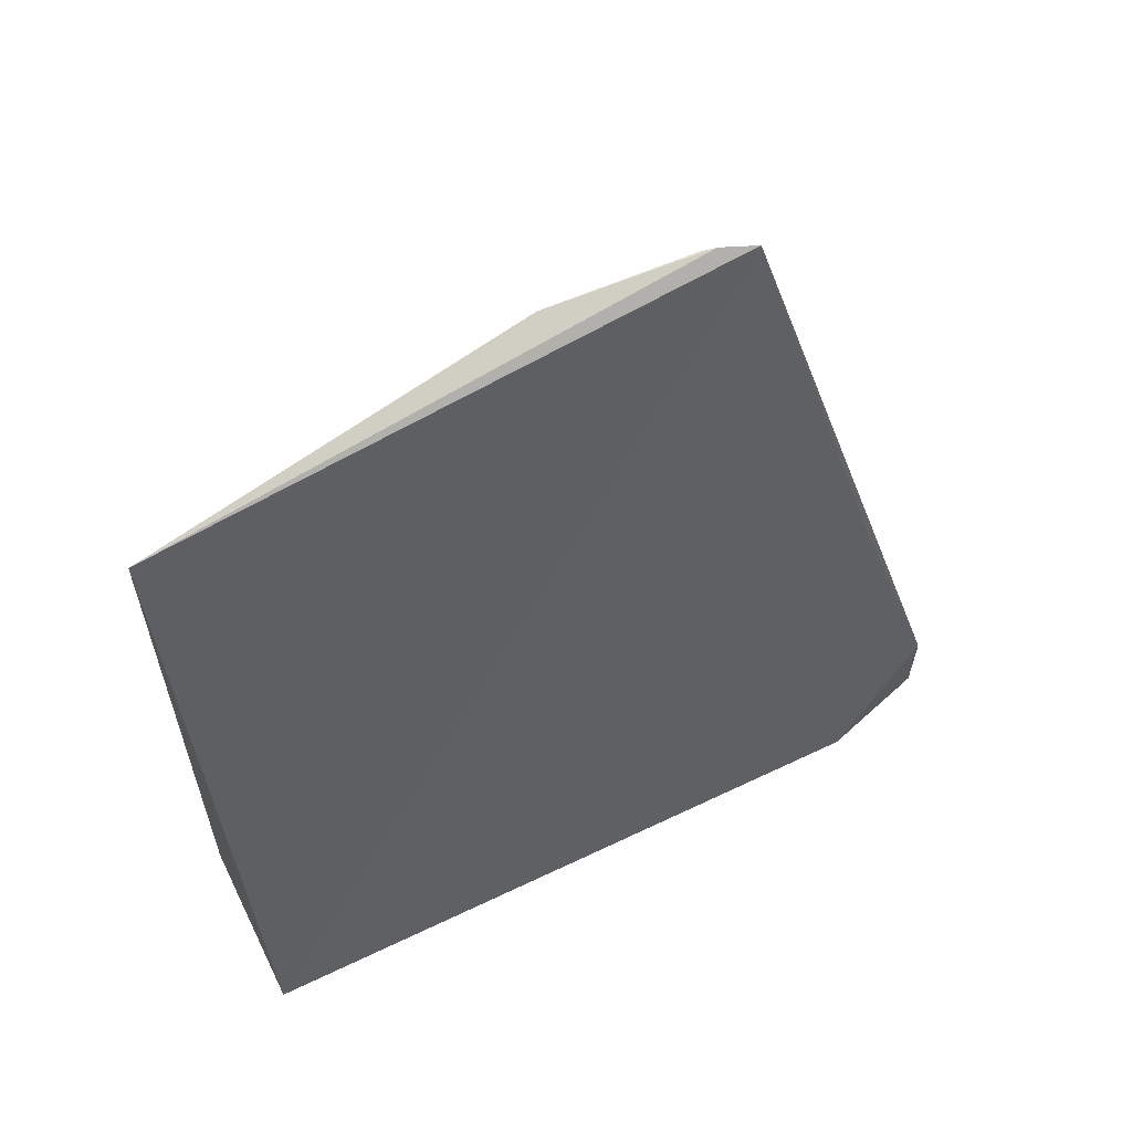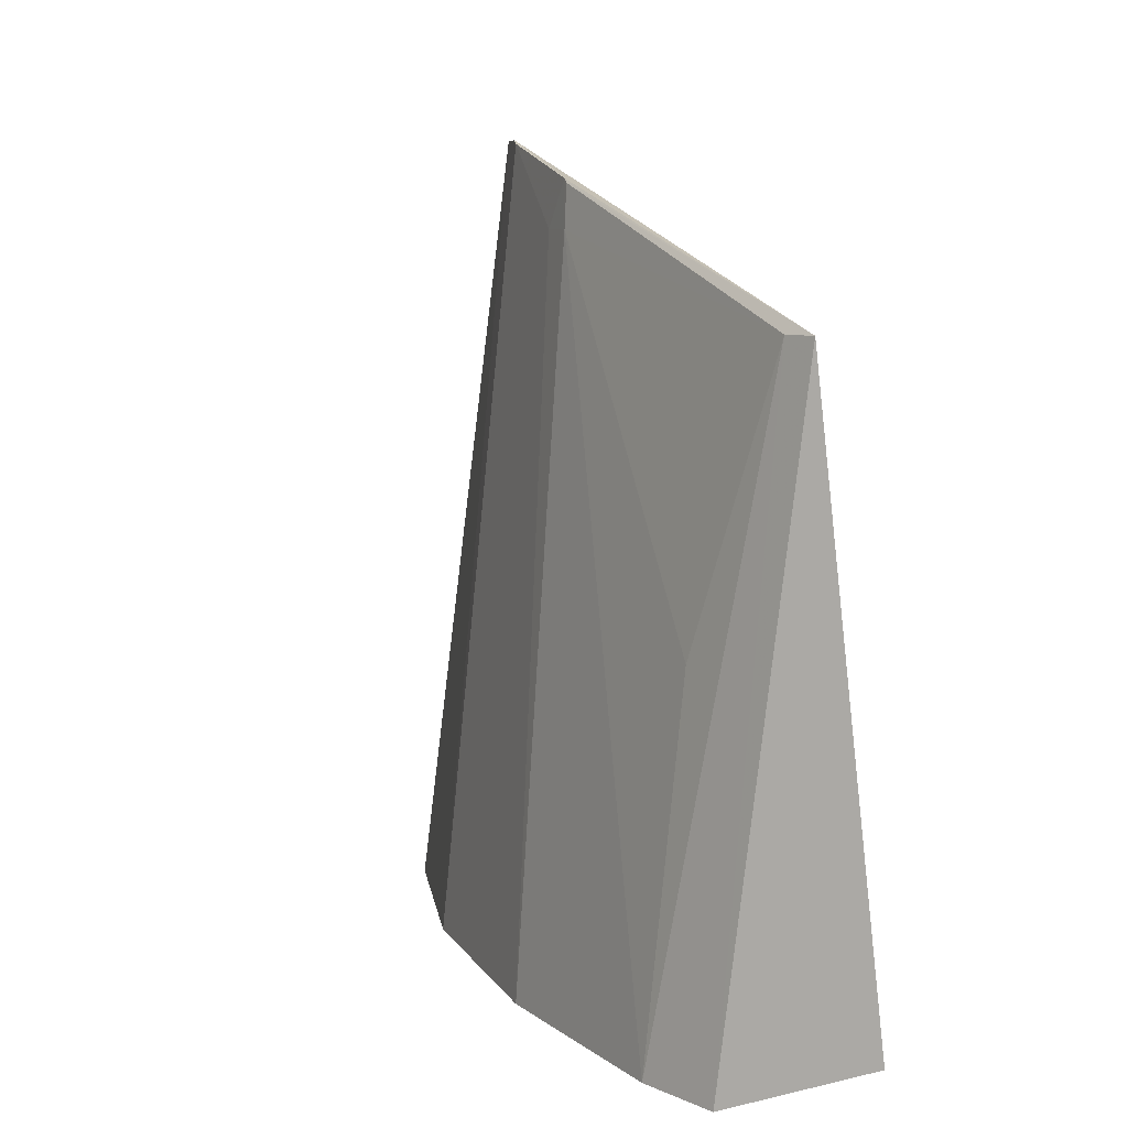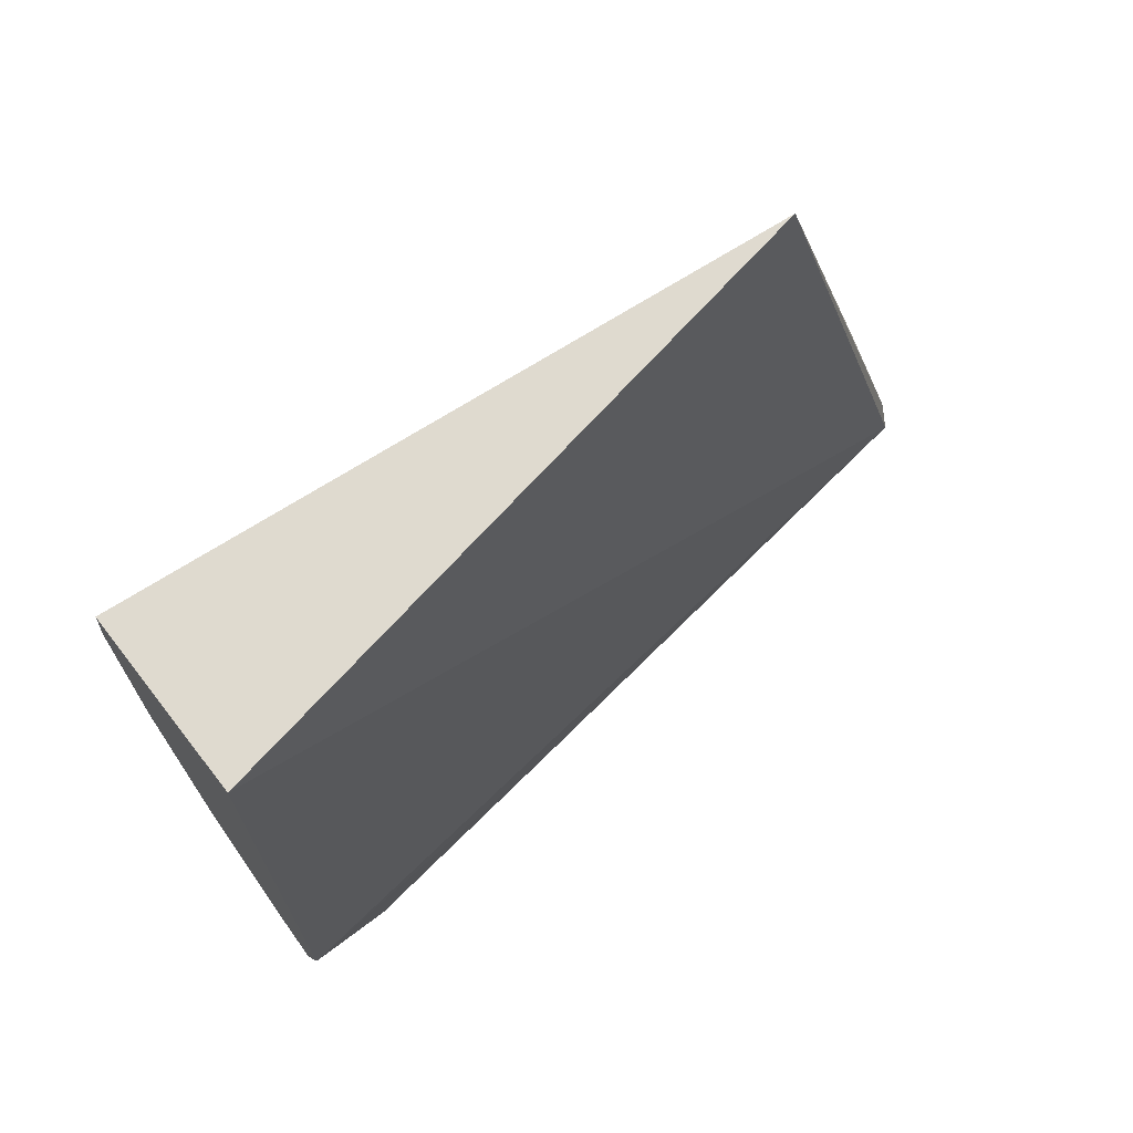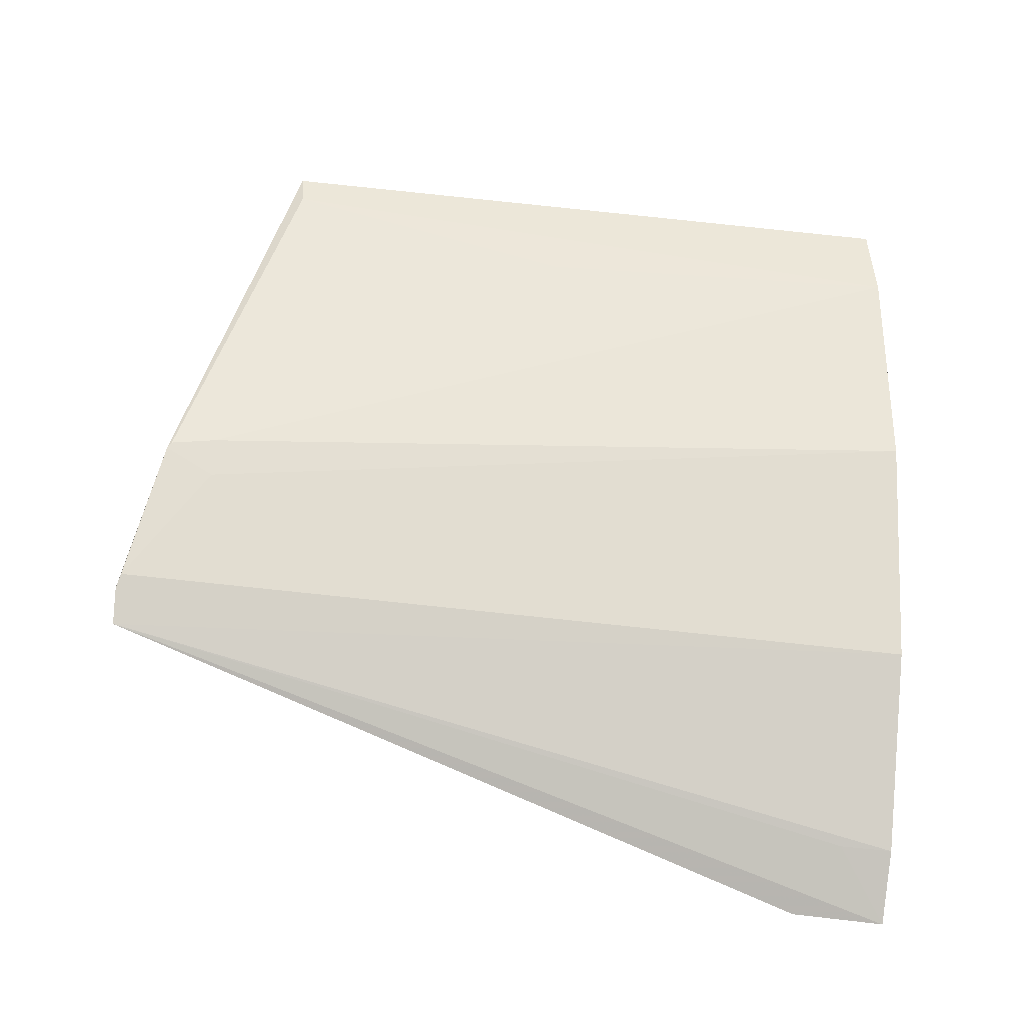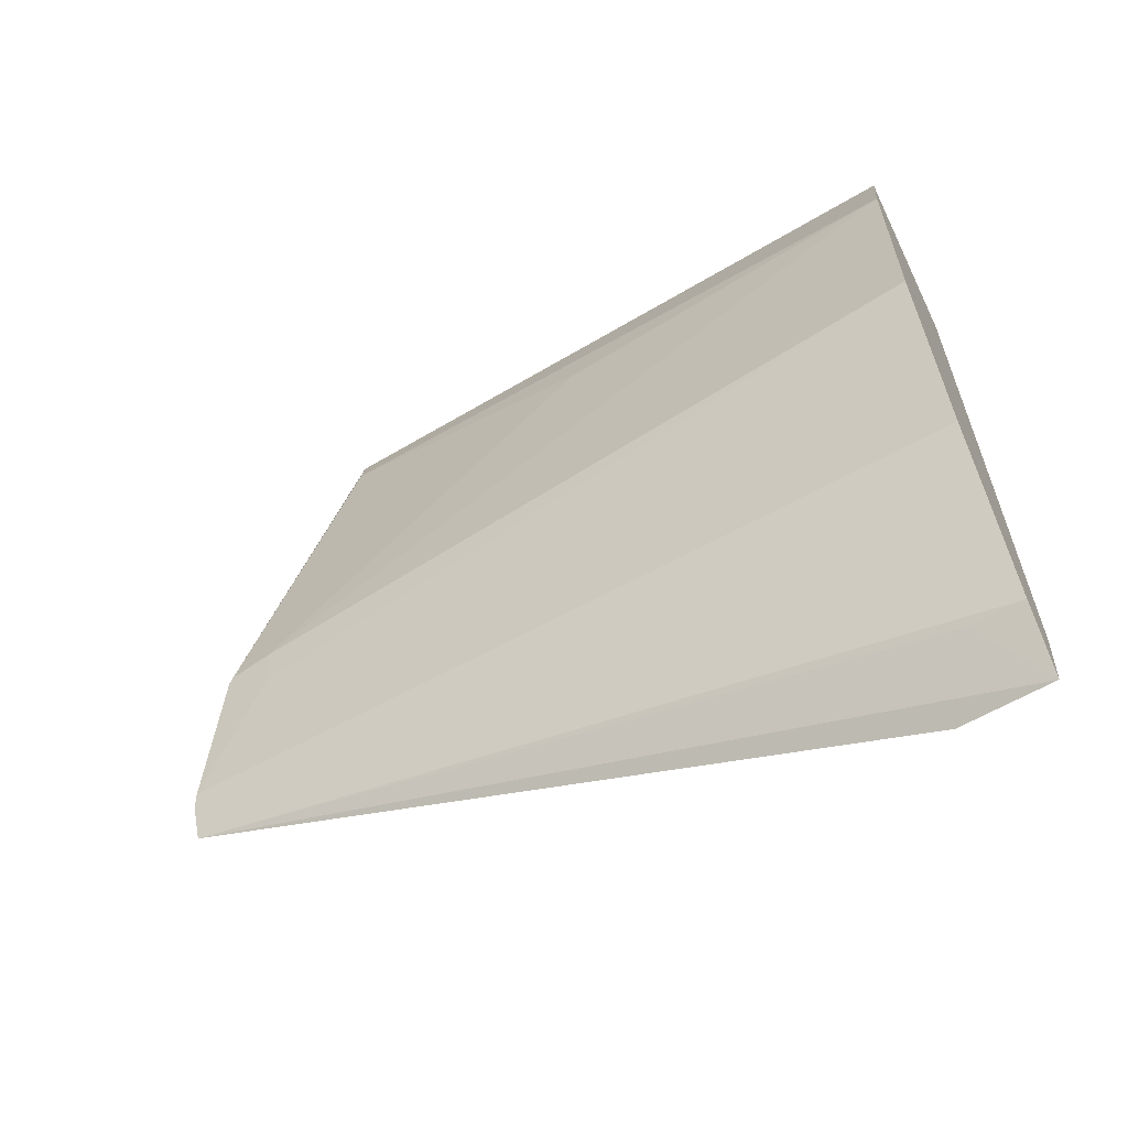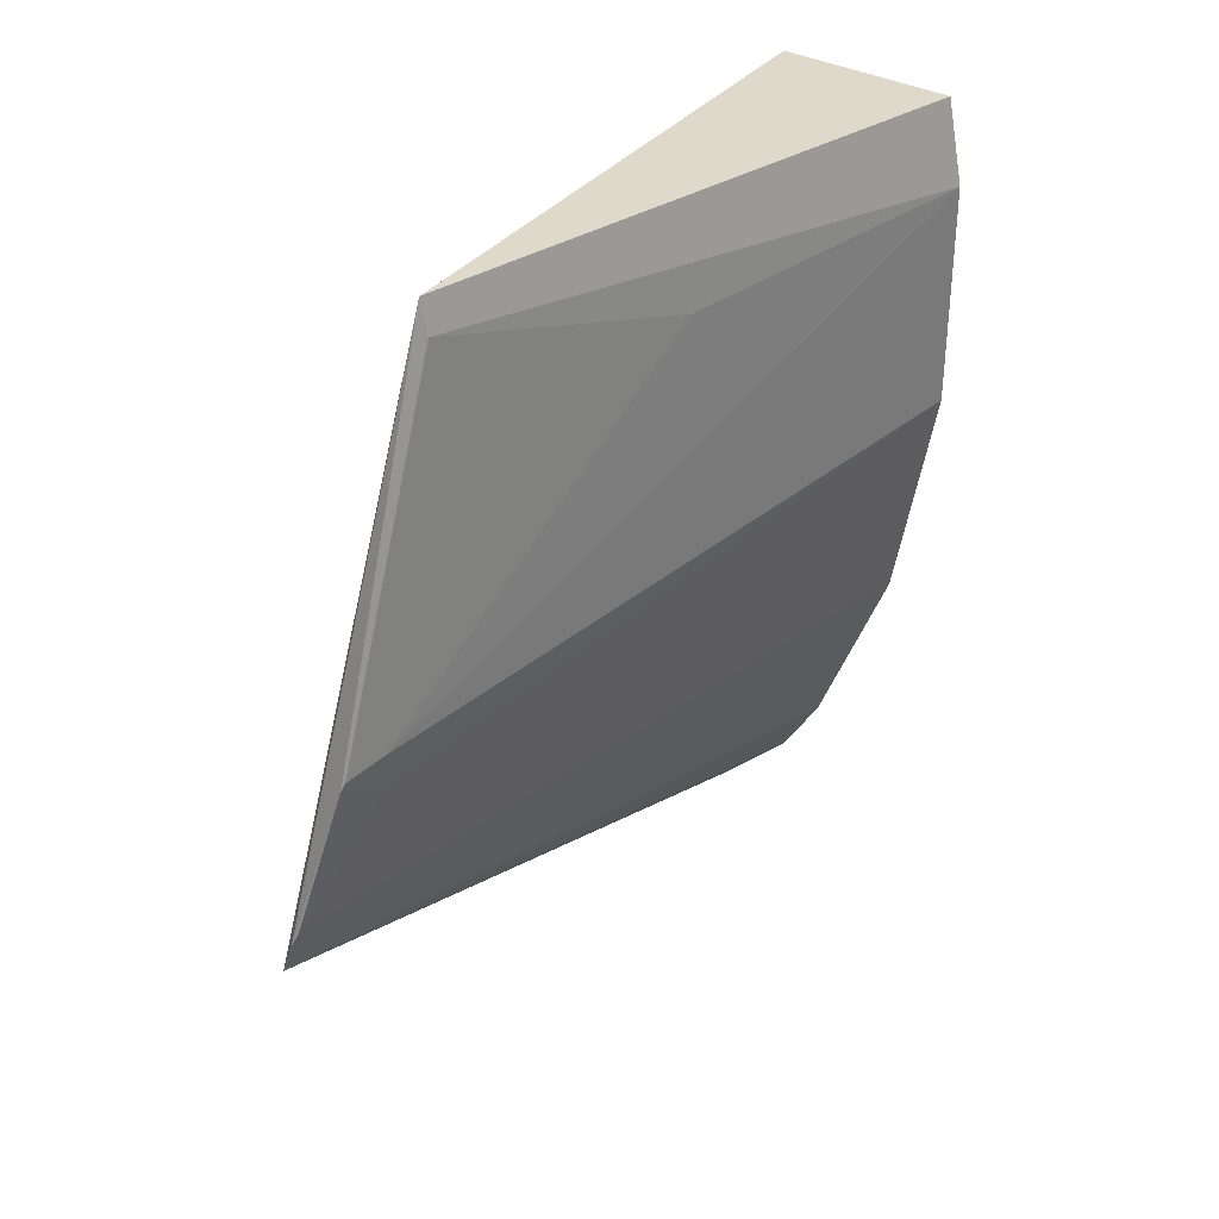
<metadata>
{"format":"obj","ext":"obj","renderer":"f3d","projection":"perspective","resolution":1024,"background":"white","views":[{"elev":55.0,"azim":-117.1,"up":"+Z"},{"elev":10.0,"azim":148.8,"up":"+Z"},{"elev":69.5,"azim":-127.9,"up":"+Y"},{"elev":-31.6,"azim":77.4,"up":"+Y"},{"elev":-61.2,"azim":115.8,"up":"+Y"},{"elev":32.5,"azim":37.1,"up":"+Y"}]}
</metadata>
<code>
v 0.3367 -0.3064 -0.4465
v 0.3874 -0.2129 -0.4818
v 0.3581 -0.2044 -0.1712
v 0.3703 0.00134 -0.2315
v 0.3283 -0.007576 -0.4818
v 0.404 -0.1261 -0.4818
v 0.3576 -0.2851 -0.4818
v 0.353 -0.2175 -0.1718
v 0.3603 -0.1992 -0.1726
v 0.398 -0.008827 -0.4818
v 0.3283 -0.2652 -0.4818
v 0.3418 -0.3096 -0.4818
v 0.3717 -0.1436 -0.1865
v 0.4046 -0.04089 -0.4818
v 0.3415 -0.2734 -0.353
v 0.3553 -0.2839 -0.4618
v 0.3715 -0.1563 -0.2033
v 0.3712 -0.1459 -0.1849
v 0.3738 -0.1415 -0.203
v 0.3729 -0.01096 -0.2318
v 0.3882 -0.04122 -0.3409
f 6 2 5
f 7 5 2
f 8 3 4
f 8 4 5
f 8 7 2
f 9 8 2
f 9 3 8
f 10 6 5
f 10 5 4
f 11 5 7
f 11 8 5
f 12 8 1
f 12 11 7
f 12 1 11
f 14 6 10
f 15 11 1
f 15 1 8
f 15 8 11
f 16 12 7
f 16 7 8
f 16 8 12
f 17 9 2
f 17 2 6
f 18 13 4
f 18 4 3
f 18 3 9
f 18 9 17
f 19 6 14
f 19 17 6
f 19 18 17
f 19 13 18
f 20 4 13
f 20 13 19
f 20 14 10
f 20 10 4
f 21 20 19
f 21 19 14
f 21 14 20

</code>
